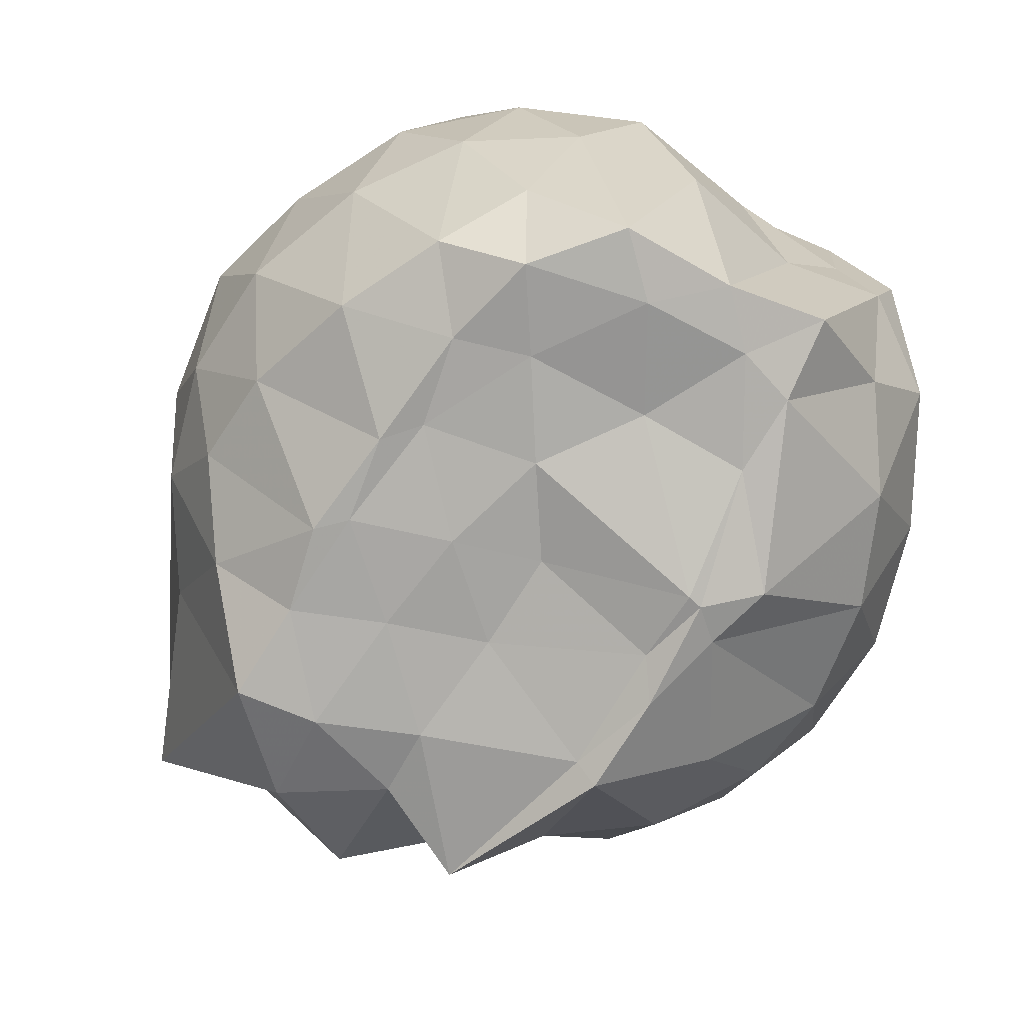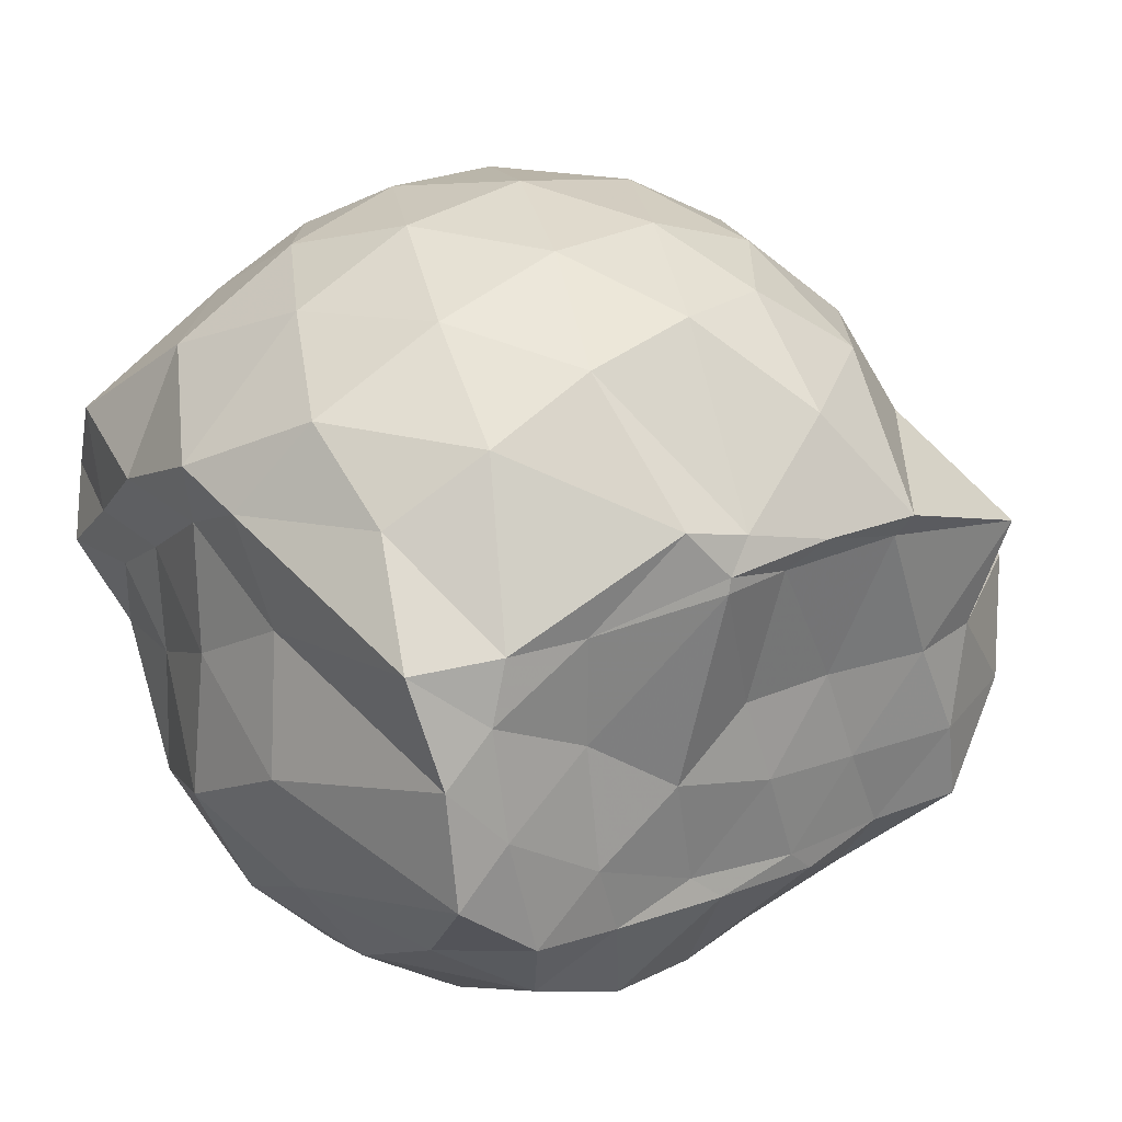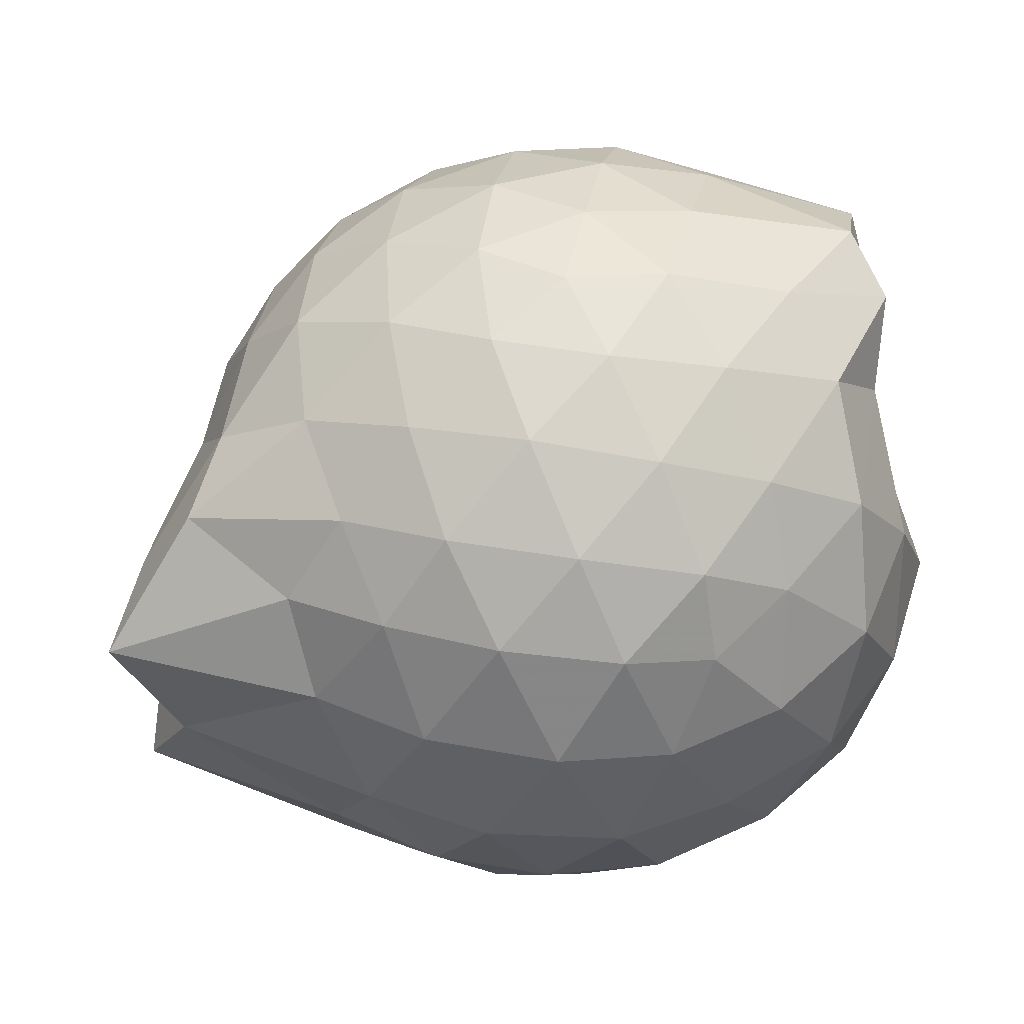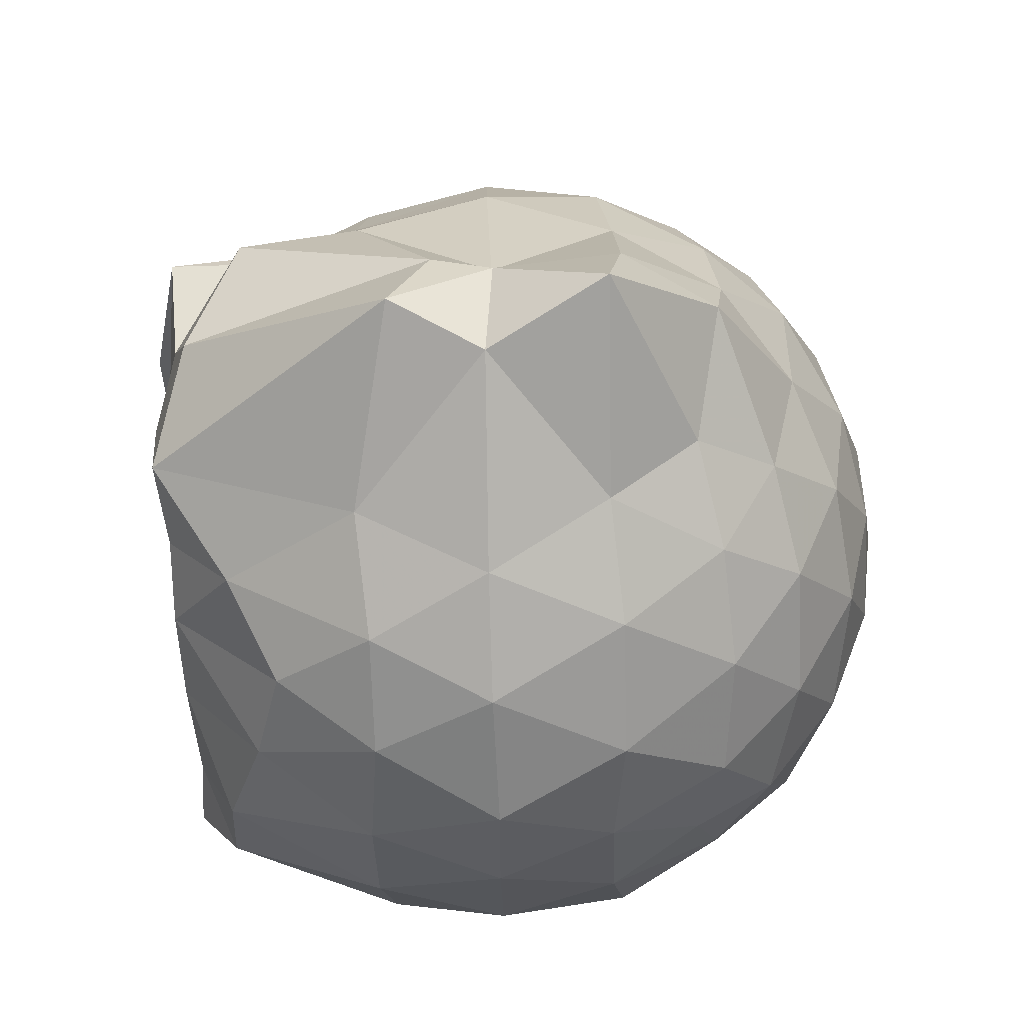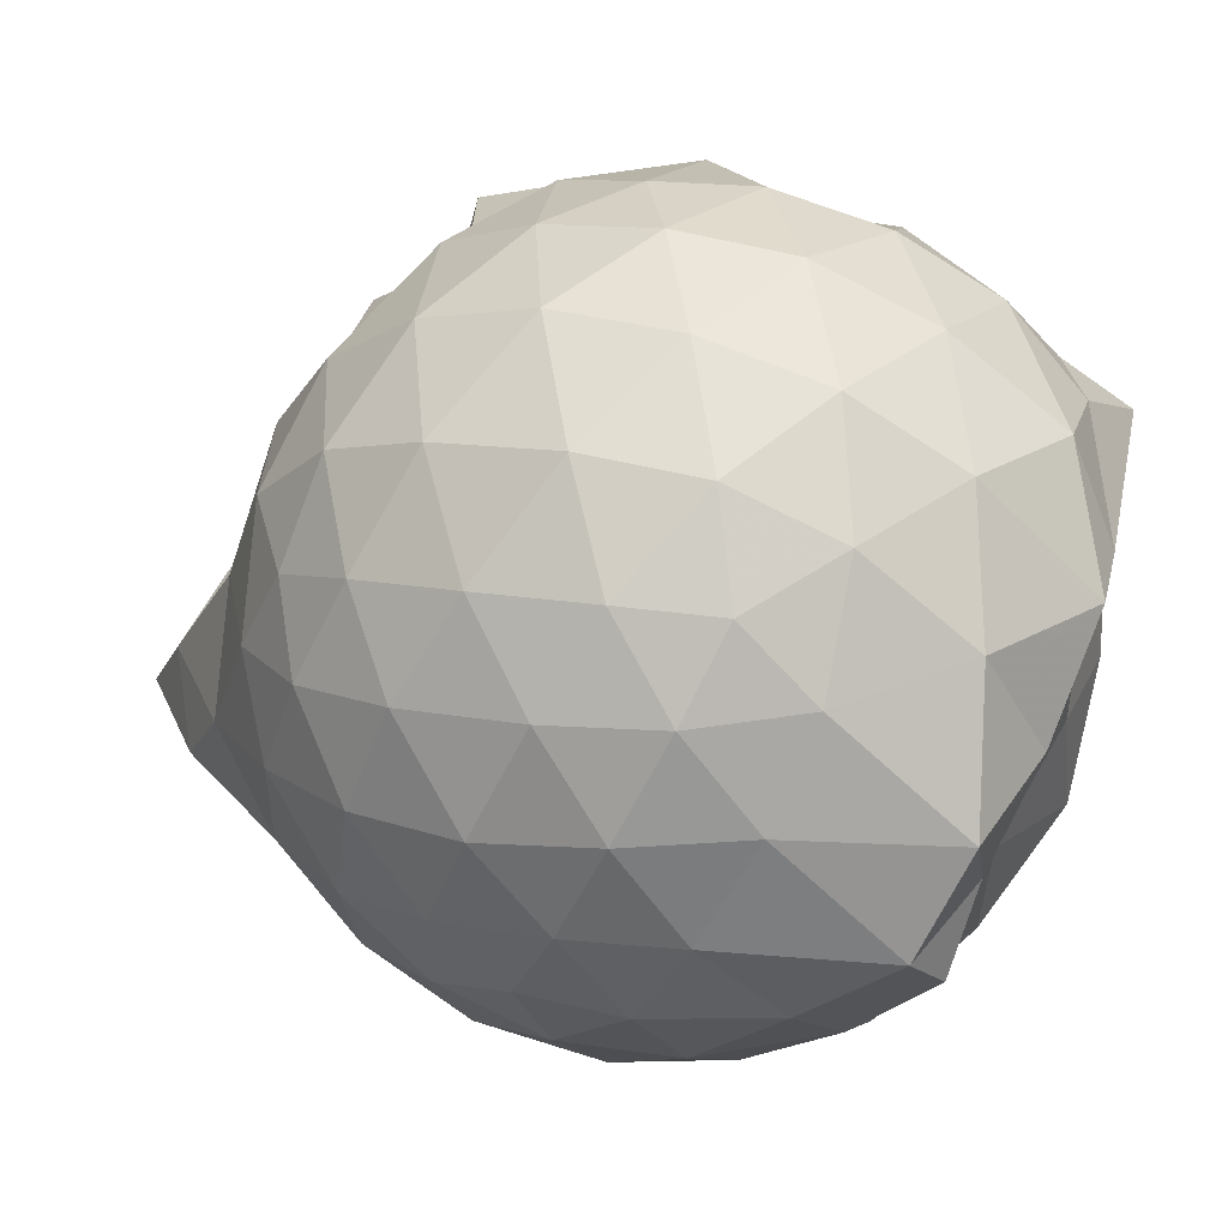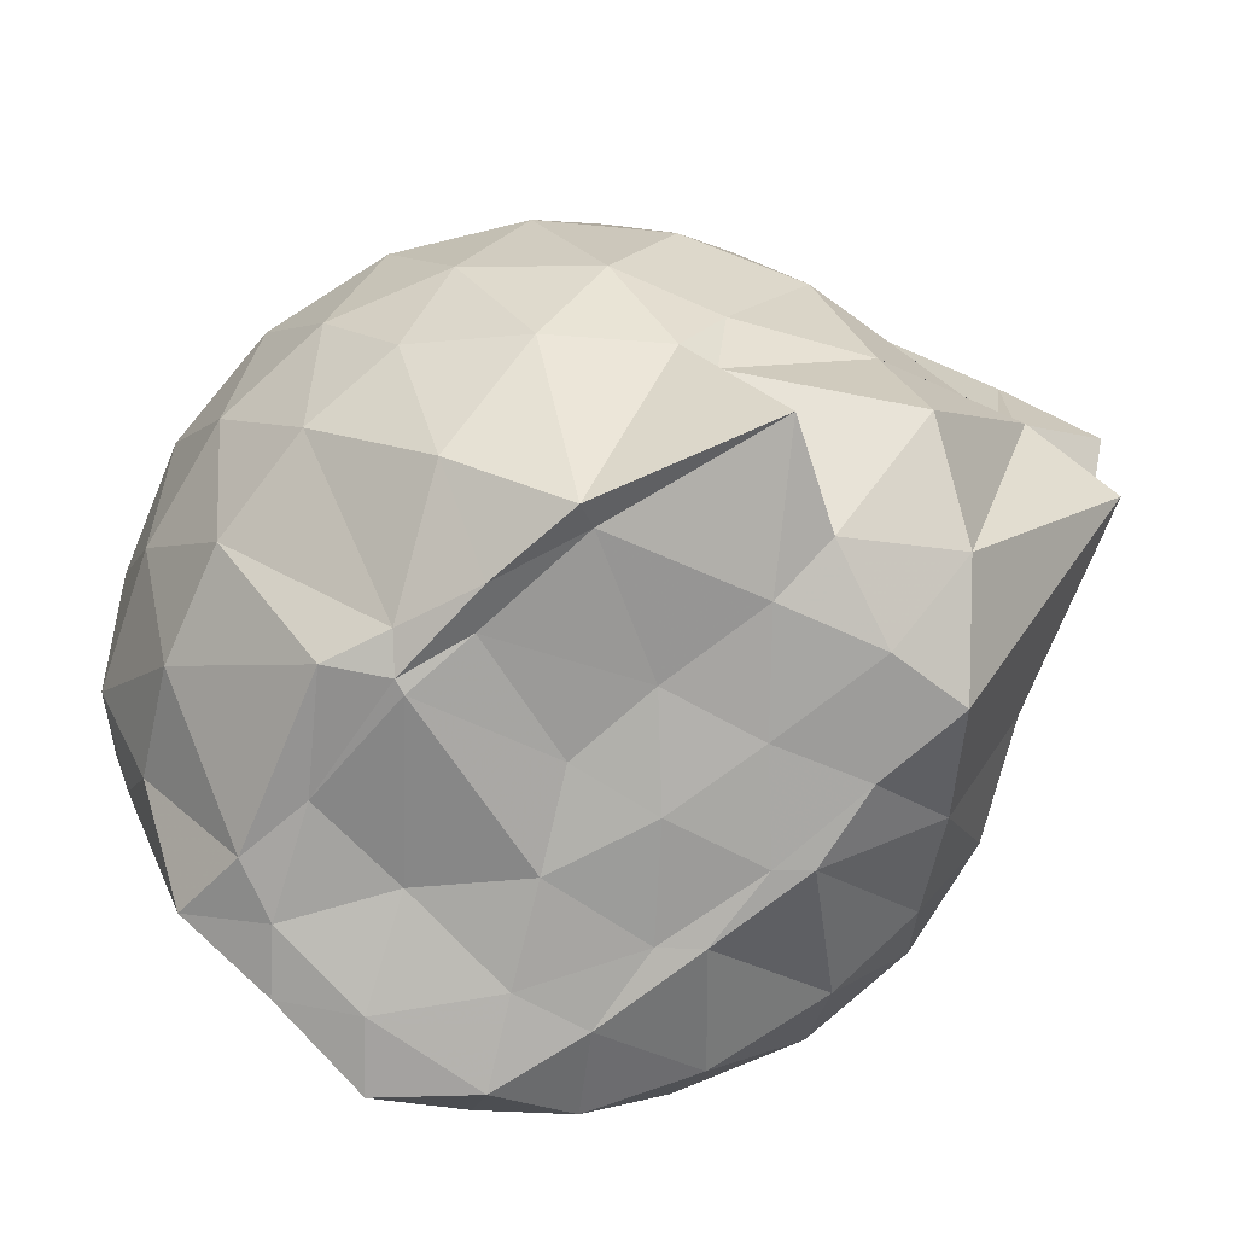
<metadata>
{"format":"obj","ext":"obj","renderer":"f3d","projection":"perspective","resolution":1024,"background":"white","views":[{"elev":-74.5,"azim":58.0,"up":"+Z"},{"elev":23.9,"azim":143.0,"up":"+Y"},{"elev":55.5,"azim":-7.4,"up":"+Z"},{"elev":-50.7,"azim":-88.2,"up":"+Y"},{"elev":55.6,"azim":20.2,"up":"+Y"},{"elev":-76.7,"azim":-138.5,"up":"+Z"}]}
</metadata>
<code>
v -2.399 -0.3382 0.3421
v -2.393 -0.3445 -1.434
v -1.586 -0.2482 -0.1741
v -1.57 -0.1308 -0.1168
v -1.58 0.09901 -0.04706
v -1.921 0.3311 -0.09231
v -2.122 0.4614 -0.1479
v -2.355 0.4648 -0.09226
v -2.634 0.4073 -0.06629
v -2.895 0.2869 -0.09078
v -3.081 0.1355 -0.1492
v -3.161 -0.08579 -0.09113
v -3.248 -0.3934 -0.06852
v -3.343 -0.6053 -0.09051
v -3.125 -0.8295 -0.1471
v -2.909 -0.9694 -0.09066
v -2.652 -1.086 -0.06633
v -2.367 -1.145 -0.08878
v -2.148 -1.125 -0.1488
v -1.955 -0.9902 -0.09494
v -1.738 -0.7866 -0.07314
v -1.625 -0.4287 -0.1057
v -1.578 -0.1454 -0.3439
v -1.52 0.03305 -0.341
v -1.672 0.3126 -0.3298
v -1.956 0.4939 -0.3577
v -2.23 0.5792 -0.3559
v -2.52 0.5703 -0.3311
v -2.822 0.4678 -0.3284
v -3.056 0.3044 -0.3553
v -3.23 0.06628 -0.3609
v -3.309 -0.215 -0.3265
v -3.472 -0.5633 -0.3161
v -3.573 -0.7966 -0.348
v -3.085 -0.9848 -0.3545
v -2.84 -1.147 -0.3284
v -2.533 -1.247 -0.33
v -2.257 -1.246 -0.3602
v -1.98 -1.158 -0.3591
v -1.738 -0.9878 -0.3308
v -1.583 -0.7163 -0.3306
v -1.582 -0.4026 -0.354
v -1.53 0.01771 -0.6105
v -1.497 0.1633 -0.6359
v -1.794 0.4459 -0.6341
v -2.076 0.5842 -0.6395
v -2.383 0.6296 -0.6356
v -2.692 0.58 -0.6361
v -2.968 0.4336 -0.6359
v -3.18 0.2087 -0.6438
v -3.318 -0.05929 -0.6363
v -3.43 -0.5562 -0.6172
v -3.453 -0.5826 -0.6135
v -3.424 -0.8647 -0.6293
v -2.981 -1.116 -0.6362
v -2.707 -1.255 -0.6361
v -2.383 -1.315 -0.6308
v -2.106 -1.248 -0.6389
v -1.82 -1.114 -0.6406
v -1.61 -0.8935 -0.6403
v -1.478 -0.6124 -0.6393
v -1.519 -0.2818 -0.6329
v -1.515 0.1057 -0.8066
v -1.656 0.3107 -0.9062
v -1.948 0.4751 -0.9436
v -2.248 0.5708 -0.9463
v -2.535 0.5743 -0.9189
v -2.813 0.4817 -0.9171
v -3.051 0.281 -0.9651
v -3.162 0.04701 -0.9788
v -3.335 -0.2242 -0.9519
v -3.472 -0.5678 -0.7582
v -3.524 -0.7985 -0.8496
v -3.068 -0.9933 -0.9424
v -2.824 -1.162 -0.9168
v -2.552 -1.249 -0.9168
v -2.264 -1.244 -0.9438
v -1.965 -1.144 -0.9482
v -1.725 -0.9822 -0.9222
v -1.565 -0.7488 -0.9217
v -1.503 -0.4578 -0.9362
v -1.559 -0.1452 -0.8795
v -1.665 0.1421 -1.138
v -1.881 0.2911 -1.215
v -2.133 0.4063 -1.219
v -2.411 0.4593 -1.195
v -2.651 0.4524 -1.131
v -2.877 0.2954 -1.203
v -3.068 0.08973 -1.151
v -3.093 0.002728 -1.15
v -3.36 -0.3259 -1.232
v -3.241 -0.5624 -1.357
v -3.043 -0.7775 -1.433
v -2.853 -0.9708 -1.26
v -2.662 -1.119 -1.148
v -2.427 -1.113 -1.214
v -2.147 -1.04 -1.312
v -1.899 -0.9317 -1.335
v -1.707 -0.813 -1.221
v -1.633 -0.5941 -1.436
v -1.625 -0.3249 -1.408
v -1.585 -0.08434 -1.332
v -1.582 -0.2673 0.05666
v -1.646 -0.109 0.1308
v -1.962 0.1464 0.1039
v -2.166 0.3272 0.04214
v -2.436 0.2916 0.102
v -2.731 0.195 0.104
v -2.972 0.06197 0.04388
v -3.033 -0.198 0.1054
v -3.04 -0.4954 0.1032
v -2.981 -0.7512 0.04153
v -2.748 -0.8773 0.1008
v -2.453 -0.9693 0.1031
v -2.165 -1.008 0.03901
v -1.979 -0.8134 0.101
v -1.762 -0.5398 0.09659
v -1.852 -0.3386 0.2027
v -2.052 -0.09446 0.251
v -2.239 0.1228 0.2127
v -2.519 0.04799 0.2554
v -2.797 -0.06202 0.2129
v -2.818 -0.3451 0.2511
v -2.803 -0.6261 0.2101
v -2.536 -0.7289 0.2512
v -2.243 -0.8007 0.211
v -2.052 -0.578 0.2467
v -2.154 -0.3371 0.317
v -2.317 -0.1159 0.3115
v -2.588 -0.2046 0.3171
v -2.591 -0.4765 0.3124
v -2.327 -0.5591 0.3137
v -1.778 -0.06804 -1.408
v -2.177 0.1241 -1.482
v -2.334 0.0832 -1.492
v -2.606 0.2614 -1.4
v -2.764 0.03344 -1.538
v -3.171 -0.1159 -1.44
v -3.069 -0.3508 -1.42
v -3.004 -0.5882 -1.45
v -2.808 -0.7768 -1.419
v -2.609 -0.8311 -1.424
v -2.345 -0.8119 -1.428
v -2.057 -0.7931 -1.419
v -1.822 -0.7461 -1.448
v -1.752 -0.4661 -1.447
v -1.737 -0.2108 -1.416
v -1.967 -0.0698 -1.432
v -2.274 0.01015 -1.512
v -2.53 0.03534 -1.527
v -2.748 -0.02382 -1.497
v -2.901 -0.3629 -1.452
v -2.71 -0.5719 -1.44
v -2.545 -0.7723 -1.43
v -2.265 -0.7435 -1.414
v -1.997 -0.6227 -1.434
v -1.979 -0.3275 -1.412
v -2.267 -0.02502 -1.514
v -2.443 -0.02817 -1.488
v -2.625 -0.3452 -1.437
v -2.458 -0.5467 -1.447
v -2.2 -0.4817 -1.443
f 3 23 4
f 4 23 24
f 4 24 5
f 5 24 25
f 5 25 6
f 6 25 26
f 6 26 7
f 7 26 27
f 7 27 8
f 8 27 28
f 8 28 9
f 9 28 29
f 9 29 10
f 10 29 30
f 10 30 11
f 11 30 31
f 11 31 12
f 12 31 32
f 12 32 13
f 13 32 33
f 13 33 14
f 14 33 34
f 14 34 15
f 15 34 35
f 15 35 16
f 16 35 36
f 16 36 17
f 17 36 37
f 17 37 18
f 18 37 38
f 18 38 19
f 19 38 39
f 19 39 20
f 20 39 40
f 20 40 21
f 21 40 41
f 21 41 22
f 22 41 42
f 22 42 3
f 3 42 23
f 23 43 24
f 24 43 44
f 24 44 25
f 25 44 45
f 25 45 26
f 26 45 46
f 26 46 27
f 27 46 47
f 27 47 28
f 28 47 48
f 28 48 29
f 29 48 49
f 29 49 30
f 30 49 50
f 30 50 31
f 31 50 51
f 31 51 32
f 32 51 52
f 32 52 33
f 33 52 53
f 33 53 34
f 34 53 54
f 34 54 35
f 35 54 55
f 35 55 36
f 36 55 56
f 36 56 37
f 37 56 57
f 37 57 38
f 38 57 58
f 38 58 39
f 39 58 59
f 39 59 40
f 40 59 60
f 40 60 41
f 41 60 61
f 41 61 42
f 42 61 62
f 42 62 23
f 23 62 43
f 43 63 44
f 44 63 64
f 44 64 45
f 45 64 65
f 45 65 46
f 46 65 66
f 46 66 47
f 47 66 67
f 47 67 48
f 48 67 68
f 48 68 49
f 49 68 69
f 49 69 50
f 50 69 70
f 50 70 51
f 51 70 71
f 51 71 52
f 52 71 72
f 52 72 53
f 53 72 73
f 53 73 54
f 54 73 74
f 54 74 55
f 55 74 75
f 55 75 56
f 56 75 76
f 56 76 57
f 57 76 77
f 57 77 58
f 58 77 78
f 58 78 59
f 59 78 79
f 59 79 60
f 60 79 80
f 60 80 61
f 61 80 81
f 61 81 62
f 62 81 82
f 62 82 43
f 43 82 63
f 63 83 64
f 64 83 84
f 64 84 65
f 65 84 85
f 65 85 66
f 66 85 86
f 66 86 67
f 67 86 87
f 67 87 68
f 68 87 88
f 68 88 69
f 69 88 89
f 69 89 70
f 70 89 90
f 70 90 71
f 71 90 91
f 71 91 72
f 72 91 92
f 72 92 73
f 73 92 93
f 73 93 74
f 74 93 94
f 74 94 75
f 75 94 95
f 75 95 76
f 76 95 96
f 76 96 77
f 77 96 97
f 77 97 78
f 78 97 98
f 78 98 79
f 79 98 99
f 79 99 80
f 80 99 100
f 80 100 81
f 81 100 101
f 81 101 82
f 82 101 102
f 82 102 63
f 63 102 83
f 103 104 118
f 104 119 118
f 104 105 119
f 105 120 119
f 105 106 120
f 106 107 120
f 107 121 120
f 107 108 121
f 108 122 121
f 108 109 122
f 109 110 122
f 110 123 122
f 110 111 123
f 111 124 123
f 111 112 124
f 112 113 124
f 113 125 124
f 113 114 125
f 114 126 125
f 114 115 126
f 115 116 126
f 116 127 126
f 116 117 127
f 117 118 127
f 117 103 118
f 118 119 128
f 119 129 128
f 119 120 129
f 120 121 129
f 121 130 129
f 121 122 130
f 122 123 130
f 123 131 130
f 123 124 131
f 124 125 131
f 125 132 131
f 125 126 132
f 126 127 132
f 127 128 132
f 127 118 128
f 133 148 134
f 134 148 149
f 134 149 135
f 135 149 150
f 135 150 136
f 136 150 137
f 137 150 151
f 137 151 138
f 138 151 152
f 138 152 139
f 139 152 140
f 140 152 153
f 140 153 141
f 141 153 154
f 141 154 142
f 142 154 143
f 143 154 155
f 143 155 144
f 144 155 156
f 144 156 145
f 145 156 146
f 146 156 157
f 146 157 147
f 147 157 148
f 147 148 133
f 148 158 149
f 149 158 159
f 149 159 150
f 150 159 151
f 151 159 160
f 151 160 152
f 152 160 153
f 153 160 161
f 153 161 154
f 154 161 155
f 155 161 162
f 155 162 156
f 156 162 157
f 157 162 158
f 157 158 148
f 3 4 103
f 103 4 104
f 4 5 104
f 104 5 105
f 5 6 105
f 105 6 106
f 6 7 106
f 7 8 106
f 106 8 107
f 8 9 107
f 107 9 108
f 9 10 108
f 108 10 109
f 10 11 109
f 11 12 109
f 109 12 110
f 12 13 110
f 110 13 111
f 13 14 111
f 111 14 112
f 14 15 112
f 15 16 112
f 112 16 113
f 16 17 113
f 113 17 114
f 17 18 114
f 114 18 115
f 18 19 115
f 19 20 115
f 115 20 116
f 20 21 116
f 116 21 117
f 21 22 117
f 117 22 103
f 22 3 103
f 83 133 84
f 84 133 134
f 84 134 85
f 85 134 135
f 85 135 86
f 86 135 136
f 86 136 87
f 87 136 88
f 88 136 137
f 88 137 89
f 89 137 138
f 89 138 90
f 90 138 139
f 90 139 91
f 91 139 92
f 92 139 140
f 92 140 93
f 93 140 141
f 93 141 94
f 94 141 142
f 94 142 95
f 95 142 96
f 96 142 143
f 96 143 97
f 97 143 144
f 97 144 98
f 98 144 145
f 98 145 99
f 99 145 100
f 100 145 146
f 100 146 101
f 101 146 147
f 101 147 102
f 102 147 133
f 102 133 83
f 128 129 1
f 129 130 1
f 130 131 1
f 131 132 1
f 132 128 1
f 159 158 2
f 160 159 2
f 161 160 2
f 162 161 2
f 158 162 2

</code>
